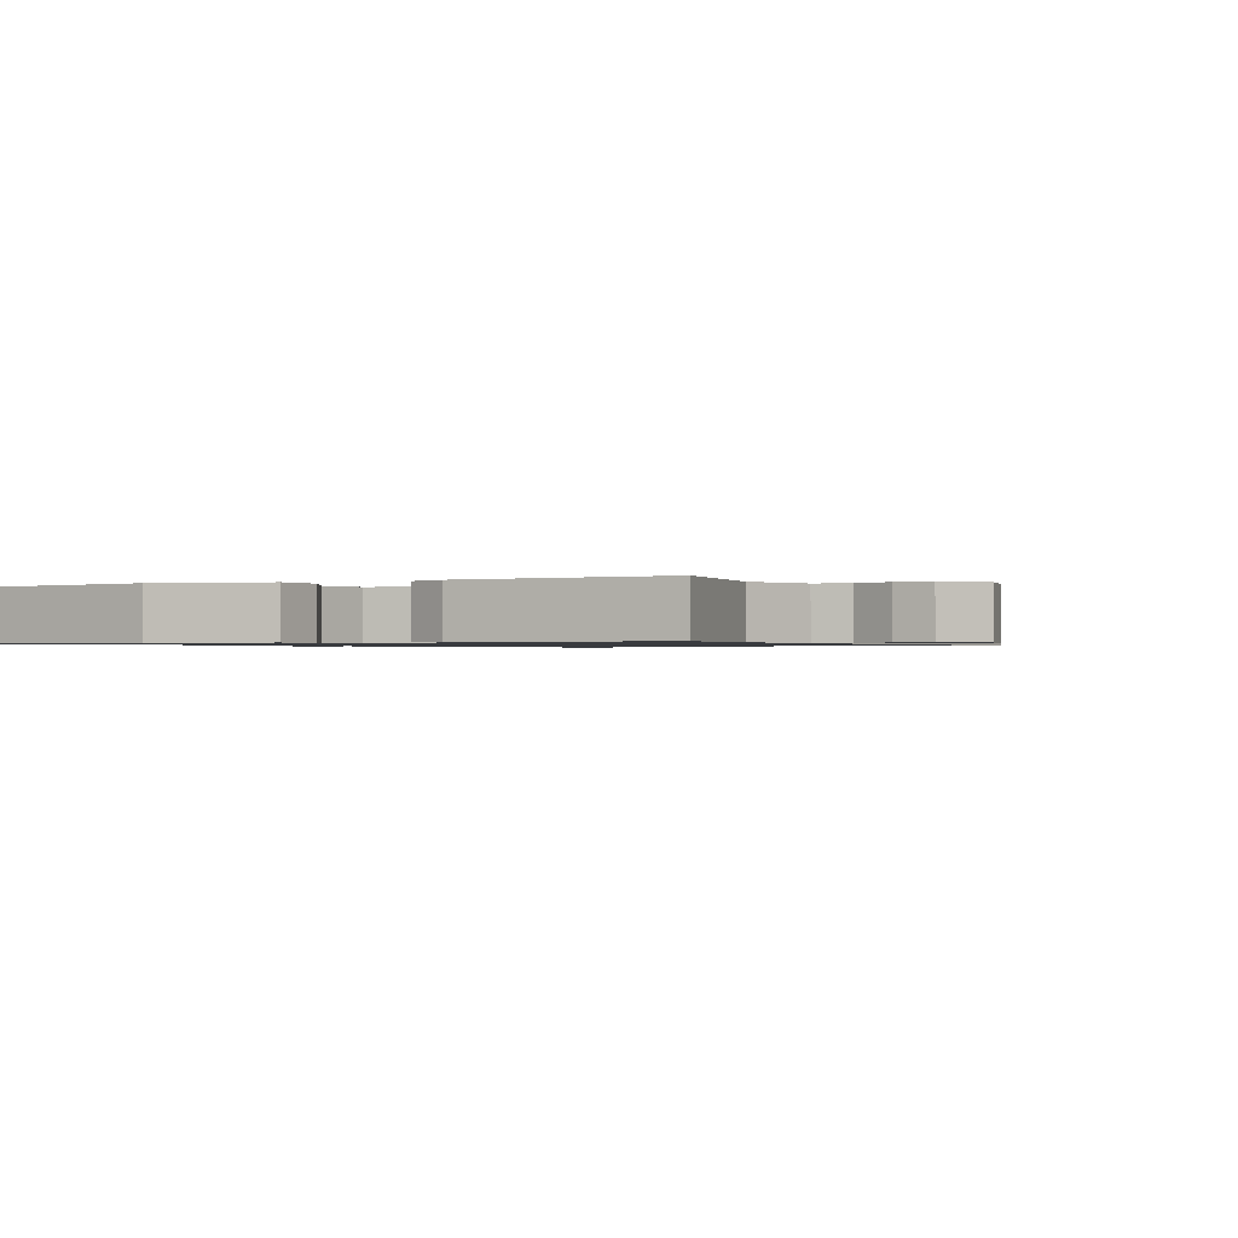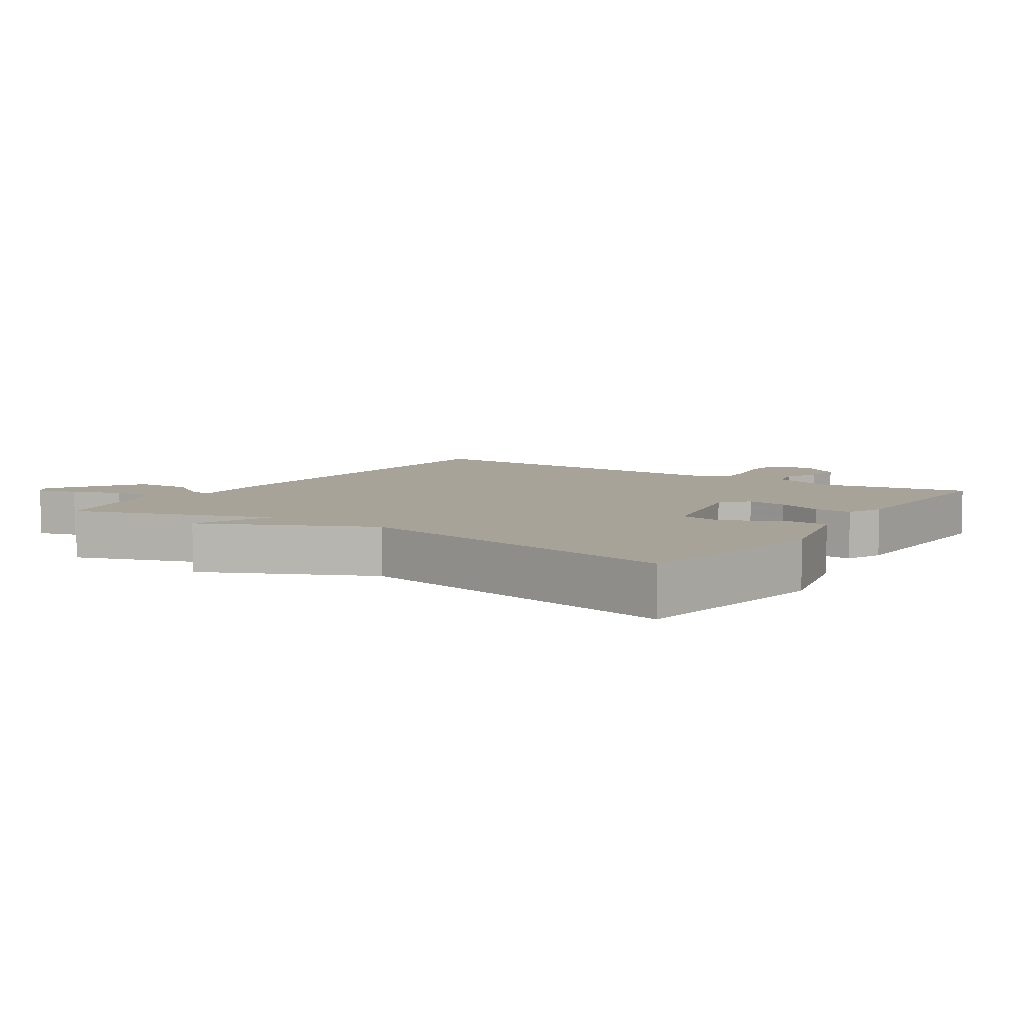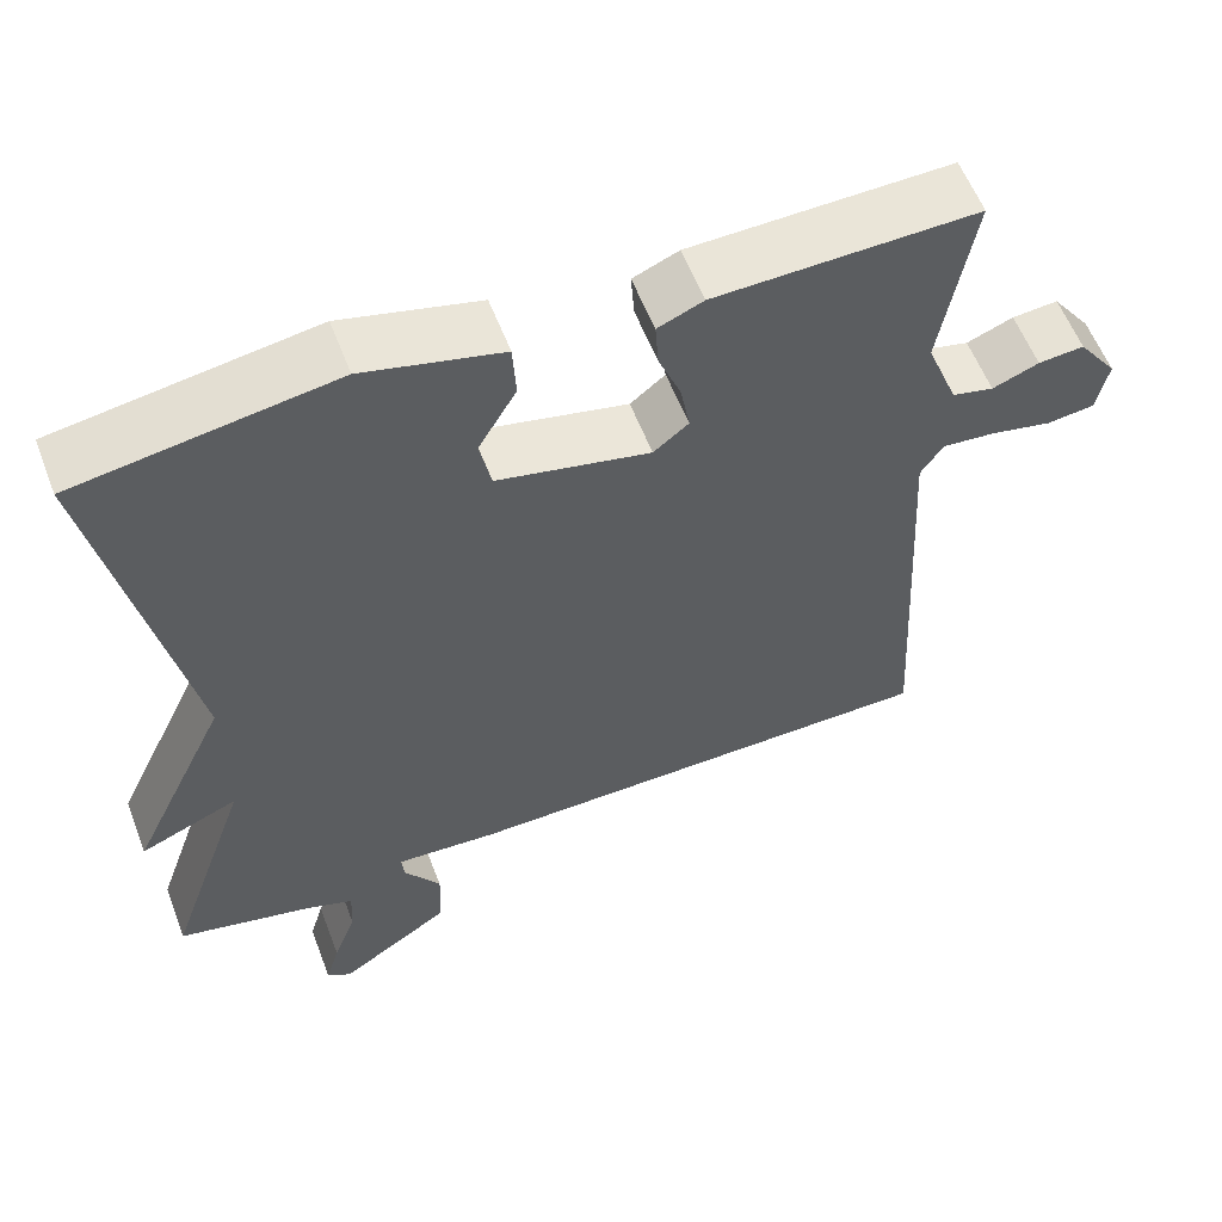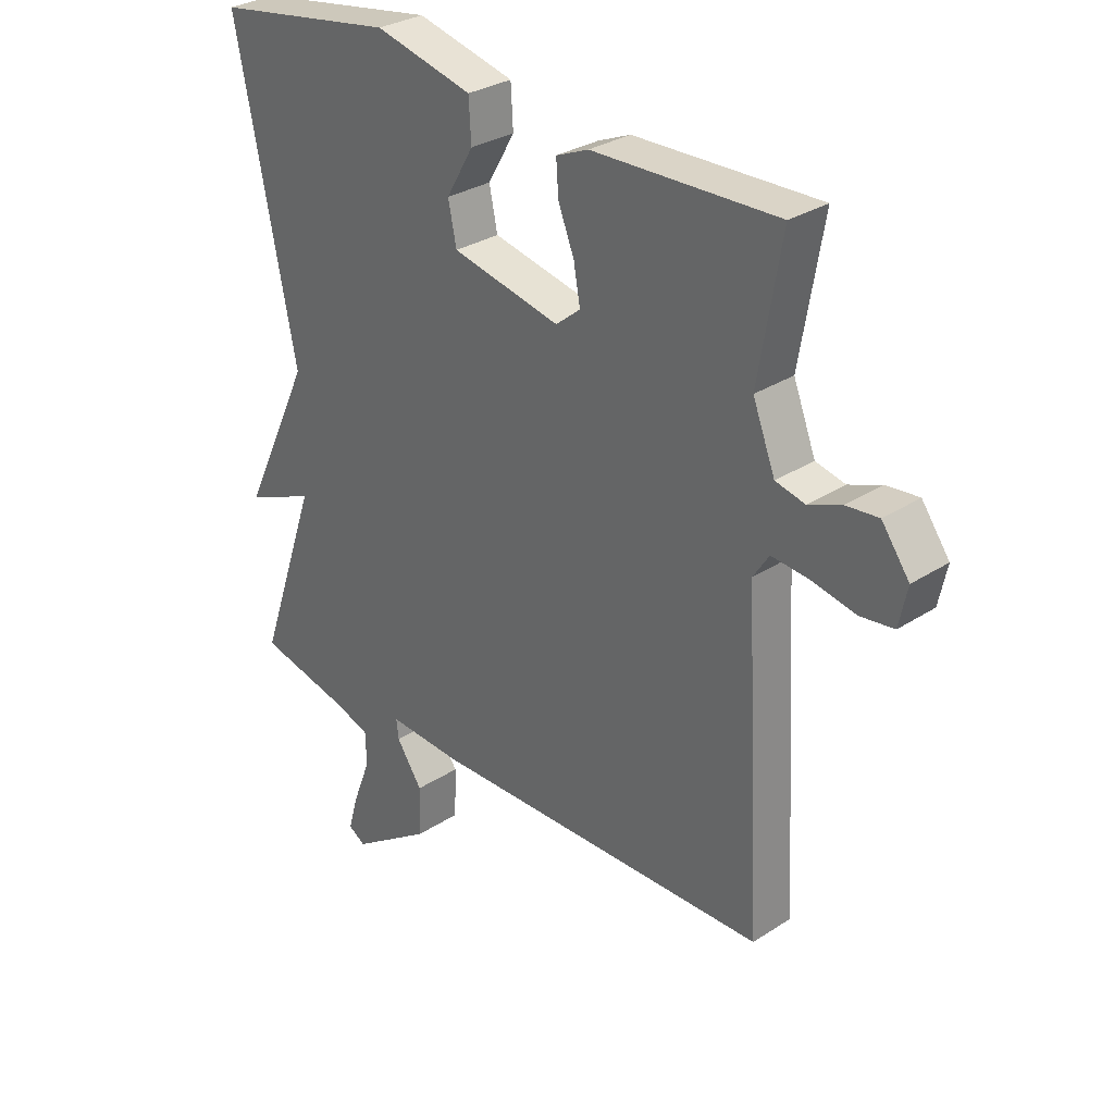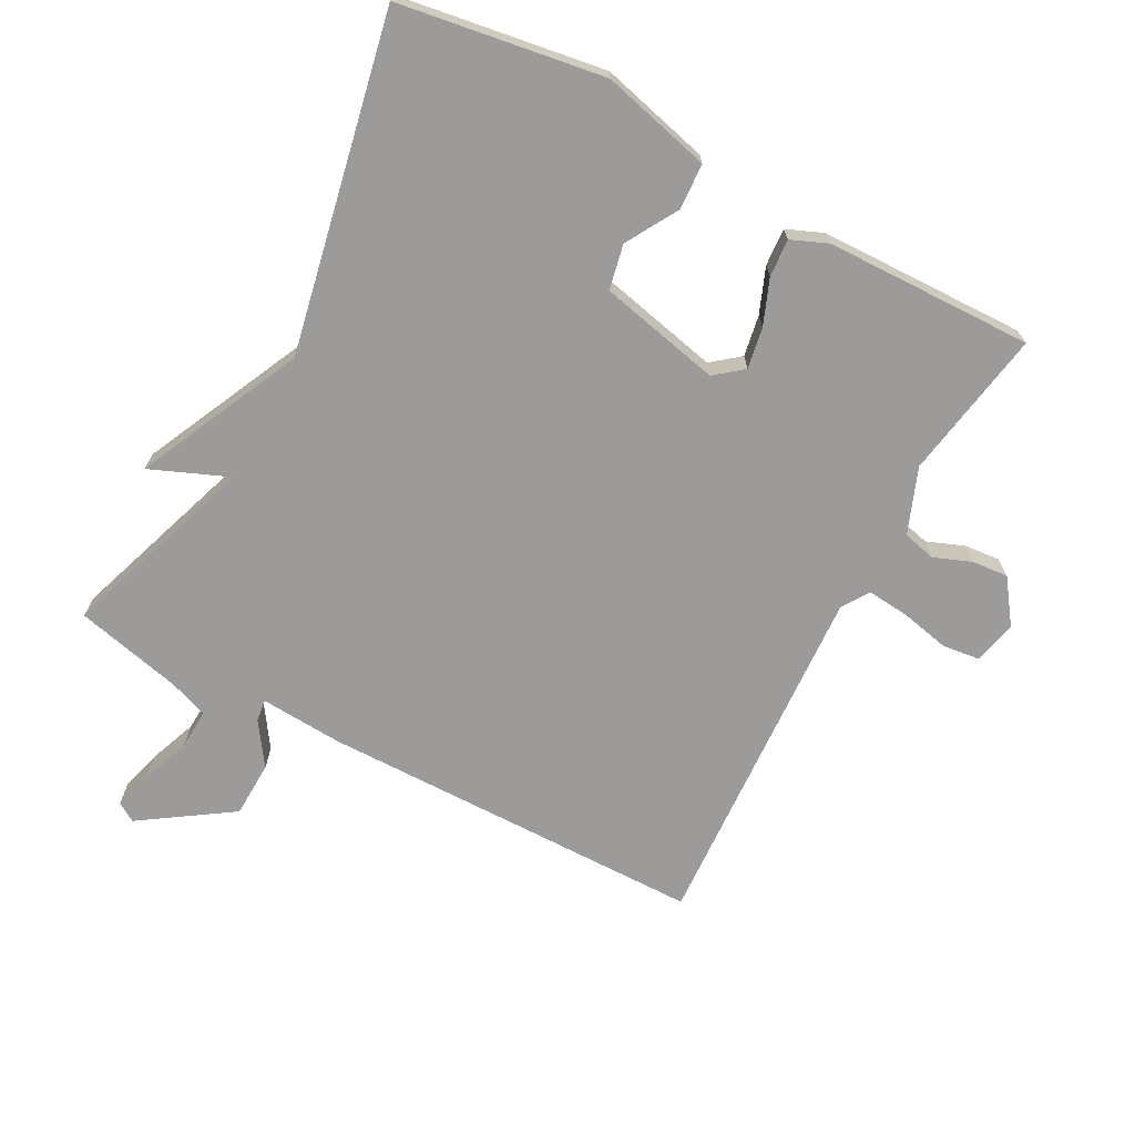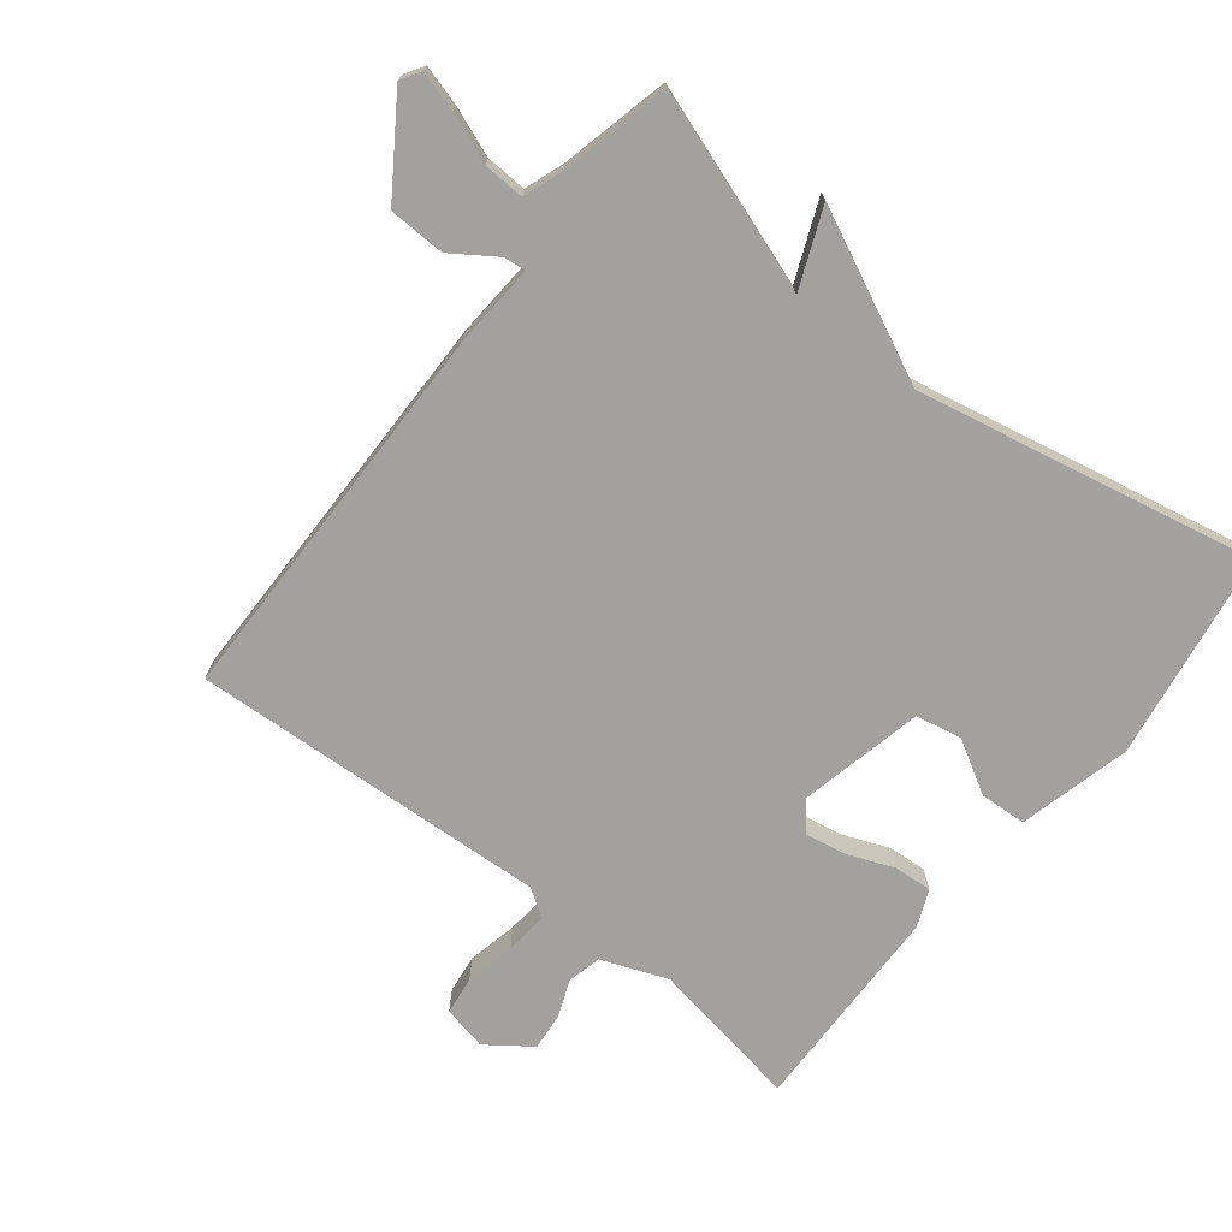
<metadata>
{"format":"obj","ext":"obj","renderer":"f3d","projection":"perspective","resolution":1024,"background":"white","views":[{"elev":-0.9,"azim":27.5,"up":"+Y"},{"elev":6.8,"azim":-56.4,"up":"+Y"},{"elev":58.2,"azim":-20.9,"up":"+Z"},{"elev":30.1,"azim":46.6,"up":"+Z"},{"elev":-69.9,"azim":-28.1,"up":"+Y"},{"elev":-72.1,"azim":-128.2,"up":"+Y"}]}
</metadata>
<code>
v 0.5 0.07 -0.5
v -0.084 0.07 -0.506
v -0.208 0.07 -0.498
v -0.204 0.07 -0.531
v -0.16 0.07 -0.596
v -0.163 0.07 -0.68
v -0.299 0.07 -0.771
v -0.328 0.07 -0.753
v -0.311 0.07 -0.693
v -0.283 0.07 -0.62
v -0.28 0.07 -0.559
v -0.339 0.07 -0.538
v -0.5 0.07 -0.5
v -0.398 0.07 -0.204
v -0.516 0.07 -0.253
v -0.398 0.07 -0.004
v -0.5 0.07 0.5
v -0.191 0.07 0.548
v -0.025 0.07 0.506
v -0.021 0.07 0.437
v -0.067 0.07 0.358
v -0.053 0.07 0.29
v 0.131 0.07 0.249
v 0.173 0.07 0.283
v 0.162 0.07 0.345
v 0.135 0.07 0.413
v 0.131 0.07 0.47
v 0.186 0.07 0.493
v 0.5 0.07 0.5
v 0.461 0.07 0.273
v 0.499 0.07 0.175
v 0.549 0.07 0.163
v 0.605 0.07 0.185
v 0.66 0.07 0.19
v 0.707 0.07 0.125
v 0.693 0.07 0.059
v 0.636 0.07 0.052
v 0.562 0.07 0.068
v 0.498 0.07 0.074
v 0.471 0.07 0.033
v 0.5 0 -0.5
v -0.084 0 -0.506
v -0.208 0 -0.498
v -0.204 0 -0.531
v -0.16 0 -0.596
v -0.163 0 -0.68
v -0.299 0 -0.771
v -0.328 0 -0.753
v -0.311 0 -0.693
v -0.283 0 -0.62
v -0.28 0 -0.559
v -0.339 0 -0.538
v -0.5 0 -0.5
v -0.398 0 -0.204
v -0.516 0 -0.253
v -0.398 0 -0.004
v -0.5 0 0.5
v -0.191 0 0.548
v -0.025 0 0.506
v -0.021 0 0.437
v -0.067 0 0.358
v -0.053 0 0.29
v 0.131 0 0.249
v 0.173 0 0.283
v 0.162 0 0.345
v 0.135 0 0.413
v 0.131 0 0.47
v 0.186 0 0.493
v 0.5 0 0.5
v 0.461 0 0.273
v 0.499 0 0.175
v 0.549 0 0.163
v 0.605 0 0.185
v 0.66 0 0.19
v 0.707 0 0.125
v 0.693 0 0.059
v 0.636 0 0.052
v 0.562 0 0.068
v 0.498 0 0.074
v 0.471 0 0.033
f 36 37 38
f 35 36 38
f 34 35 38
f 33 34 38
f 32 33 38
f 31 32 38 39
f 30 31 39 40
f 28 29 30
f 27 28 30
f 26 27 30
f 25 26 30
f 24 25 30 40
f 19 20 21
f 18 19 21
f 17 18 21
f 16 17 21
f 16 21 22
f 15 16 22
f 14 15 22
f 14 22 23
f 13 14 23
f 12 13 23
f 8 9 10
f 7 8 10
f 6 7 10
f 5 6 10
f 4 5 10
f 3 4 10 11
f 1 2 3
f 40 1 3
f 24 40 3
f 23 24 3
f 3 11 12 23
f 78 77 76
f 78 76 75
f 78 75 74
f 78 74 73
f 78 73 72
f 79 78 72 71
f 80 79 71 70
f 70 69 68
f 70 68 67
f 70 67 66
f 70 66 65
f 80 70 65 64
f 61 60 59
f 61 59 58
f 61 58 57
f 61 57 56
f 62 61 56
f 62 56 55
f 62 55 54
f 63 62 54
f 63 54 53
f 63 53 52
f 50 49 48
f 50 48 47
f 50 47 46
f 50 46 45
f 50 45 44
f 51 50 44 43
f 43 42 41
f 43 41 80
f 43 80 64
f 43 64 63
f 63 52 51 43
f 1 41 42 2
f 2 42 43 3
f 3 43 44 4
f 4 44 45 5
f 5 45 46 6
f 6 46 47 7
f 7 47 48 8
f 8 48 49 9
f 9 49 50 10
f 10 50 51 11
f 11 51 52 12
f 12 52 53 13
f 13 53 54 14
f 14 54 55 15
f 15 55 56 16
f 16 56 57 17
f 17 57 58 18
f 18 58 59 19
f 19 59 60 20
f 20 60 61 21
f 21 61 62 22
f 22 62 63 23
f 23 63 64 24
f 24 64 65 25
f 25 65 66 26
f 26 66 67 27
f 27 67 68 28
f 28 68 69 29
f 29 69 70 30
f 30 70 71 31
f 31 71 72 32
f 32 72 73 33
f 33 73 74 34
f 34 74 75 35
f 35 75 76 36
f 36 76 77 37
f 37 77 78 38
f 38 78 79 39
f 39 79 80 40
f 40 80 41 1

</code>
